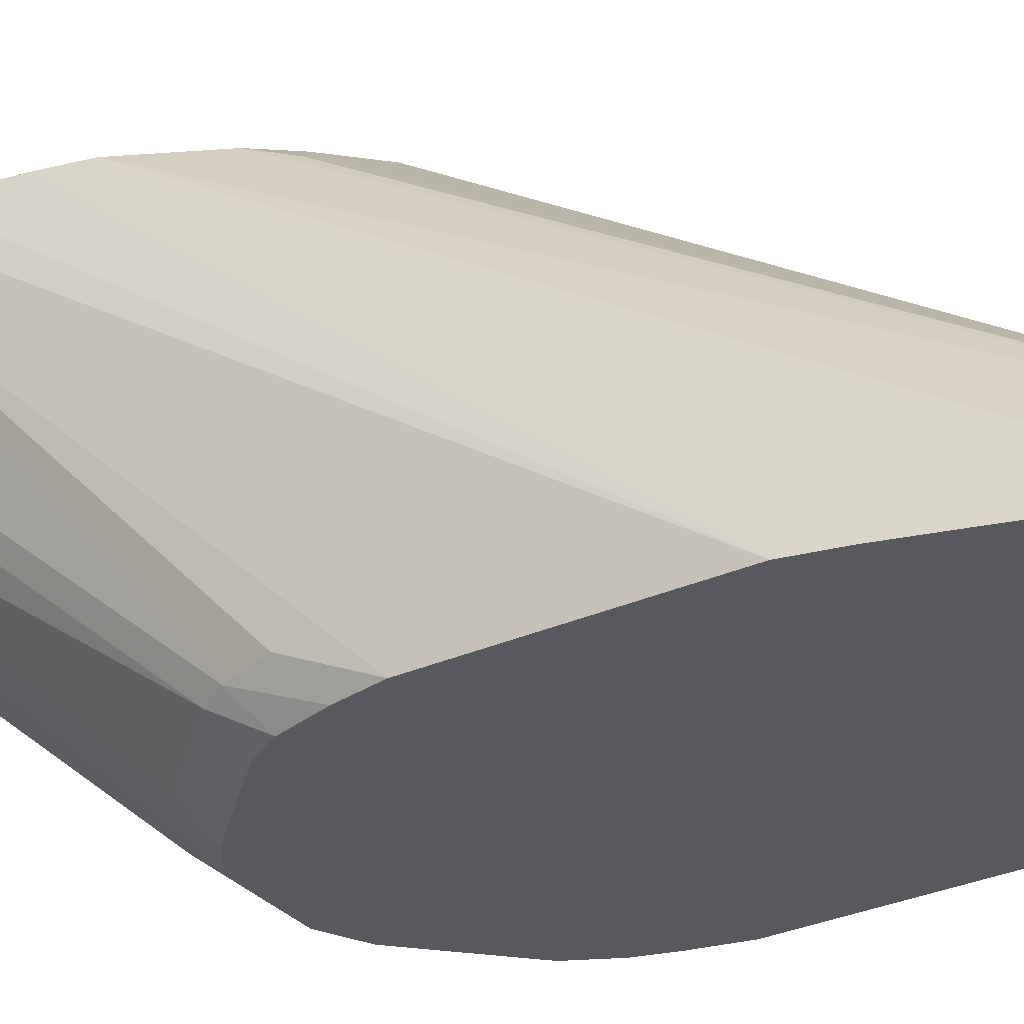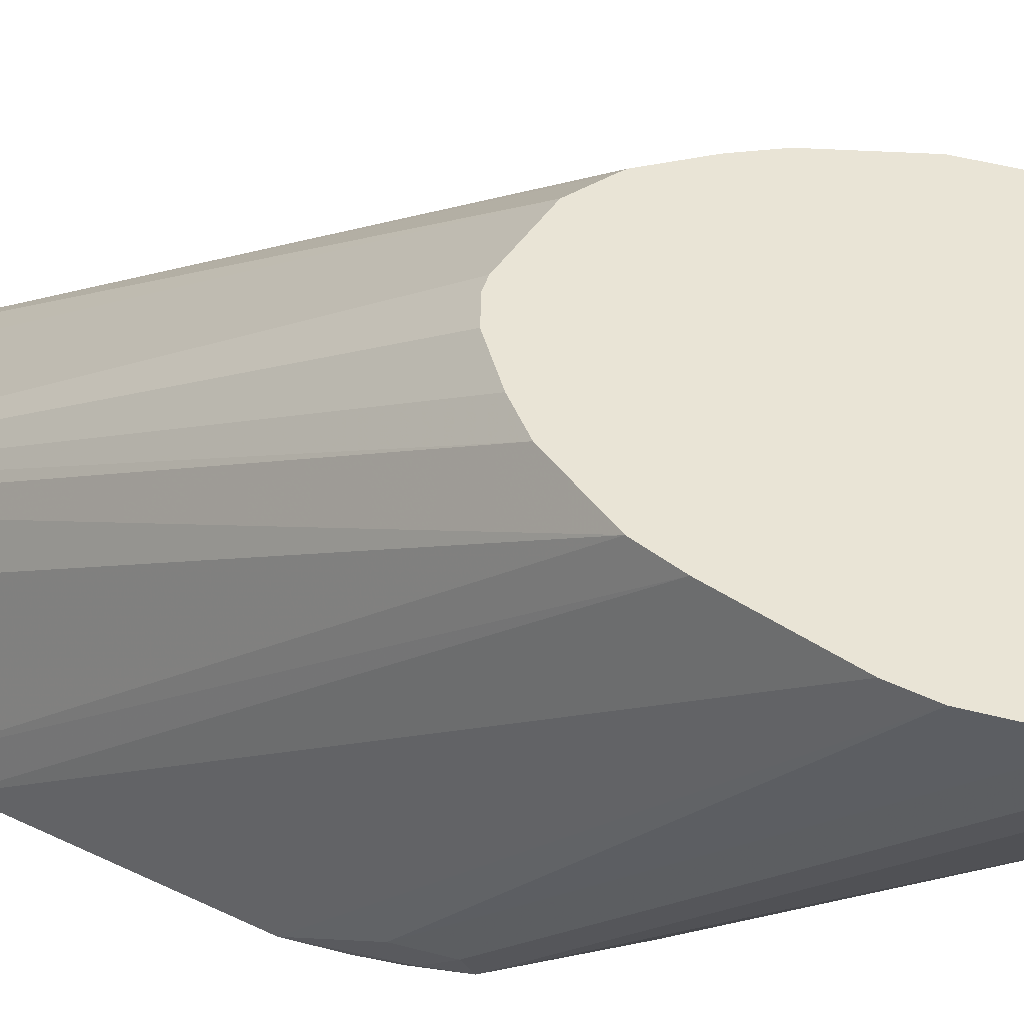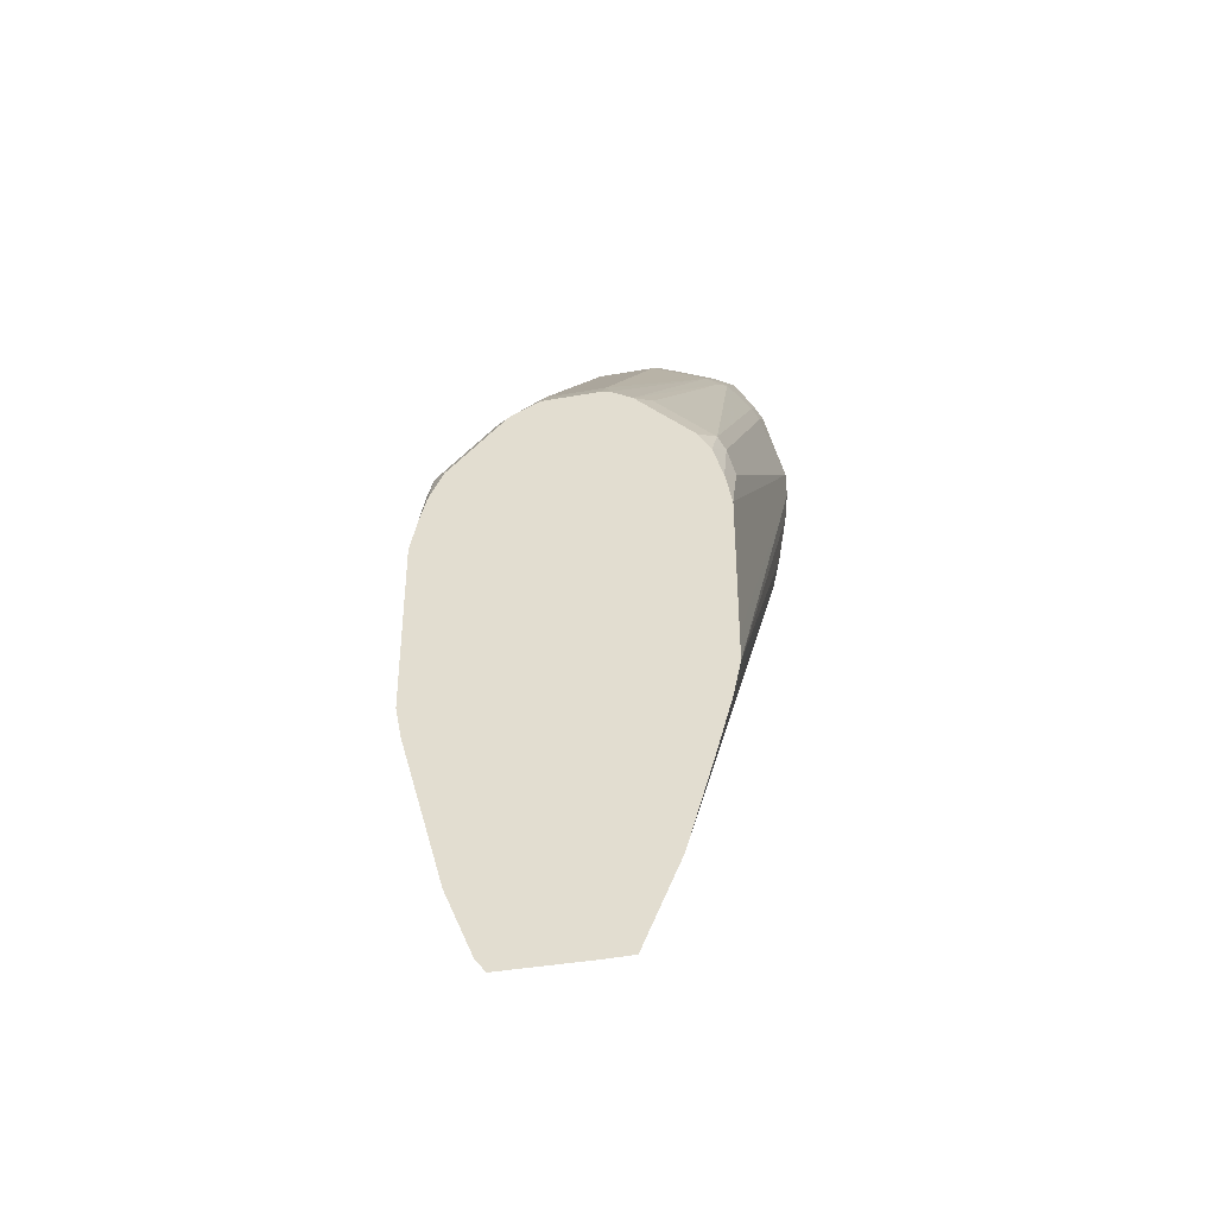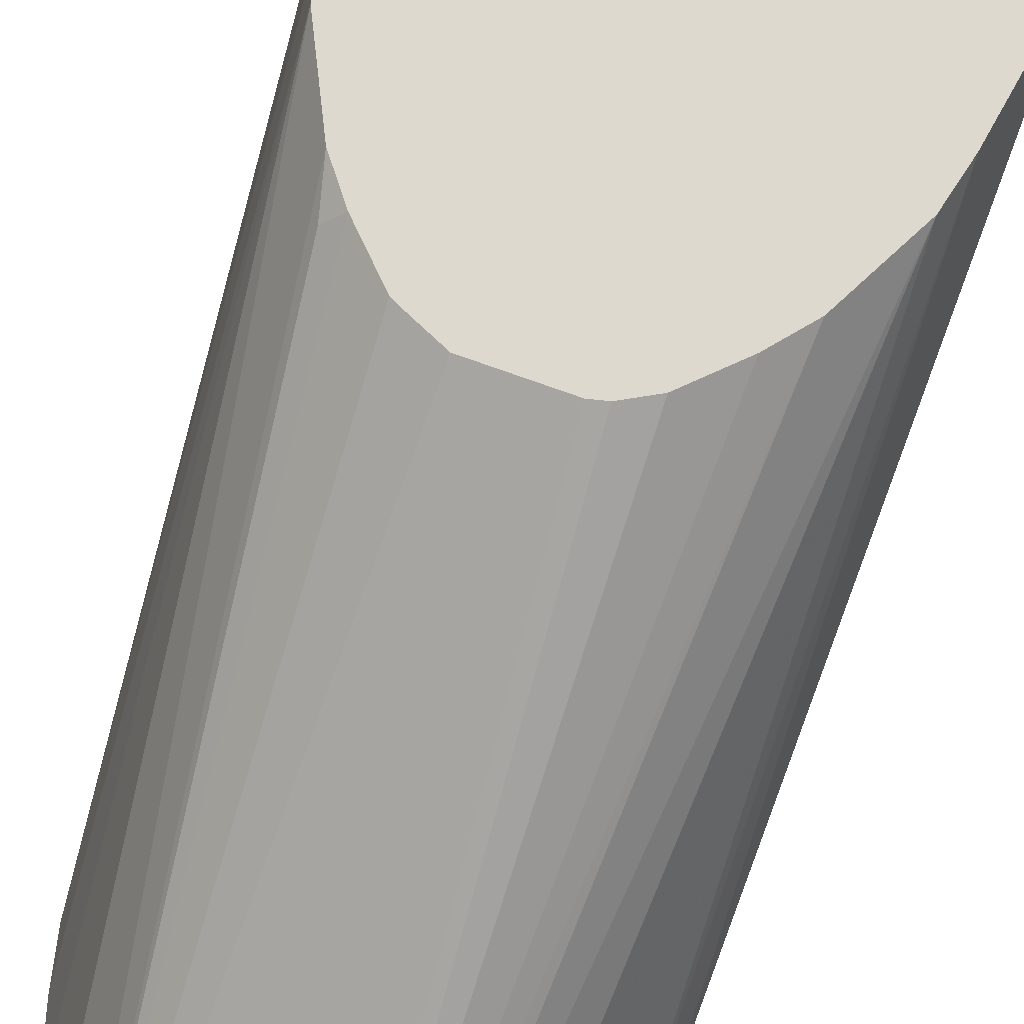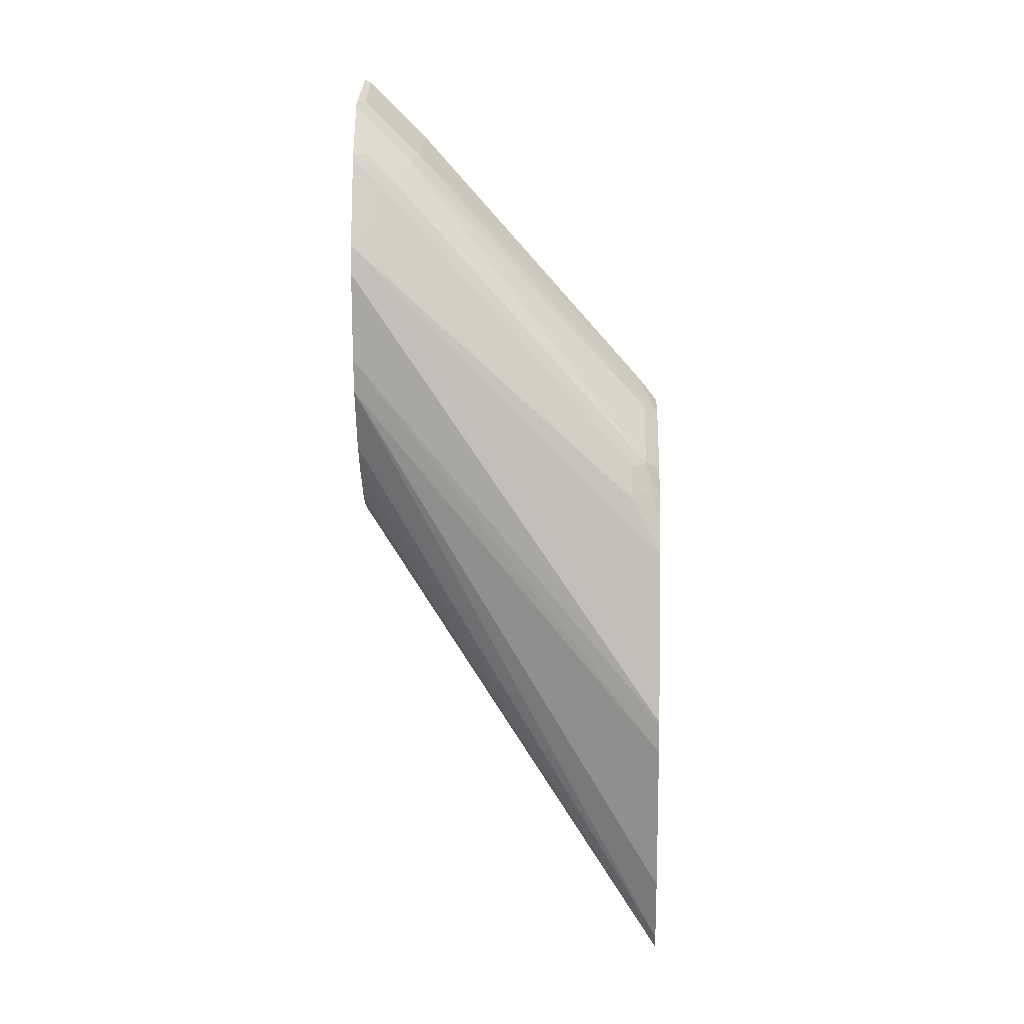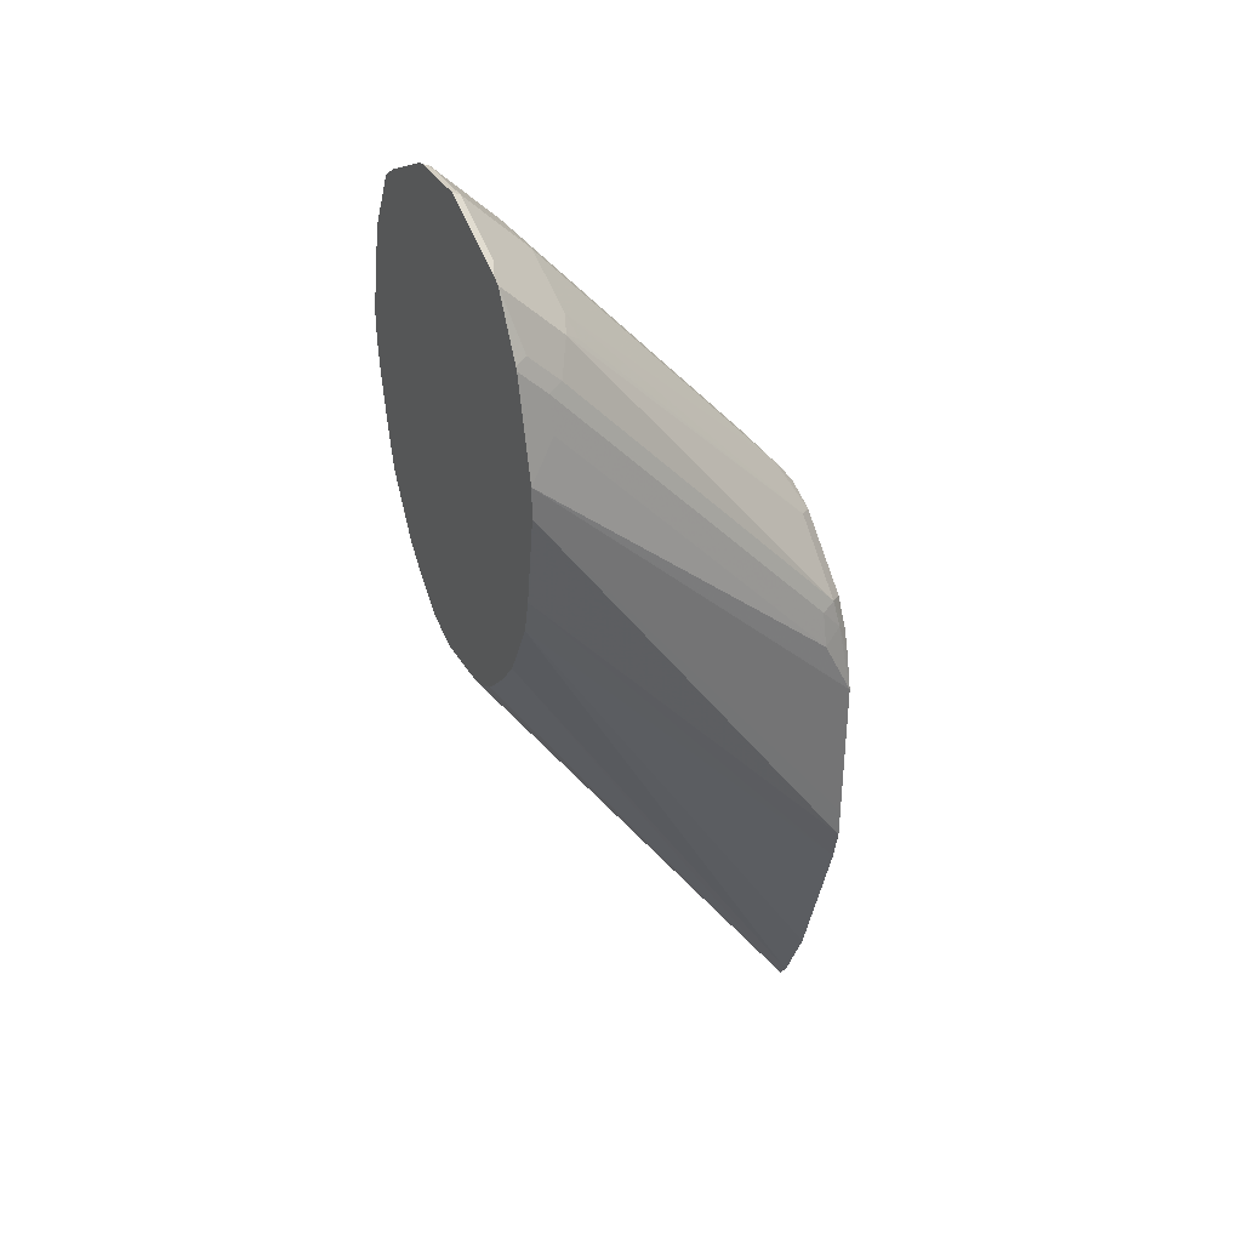
<metadata>
{"format":"obj","ext":"obj","renderer":"f3d","projection":"perspective","resolution":1024,"background":"white","views":[{"elev":-30.2,"azim":-57.1,"up":"+Z"},{"elev":42.5,"azim":120.5,"up":"+Z"},{"elev":-39.7,"azim":-167.5,"up":"+Y"},{"elev":71.6,"azim":20.1,"up":"+Z"},{"elev":3.2,"azim":92.2,"up":"+Y"},{"elev":36.0,"azim":62.8,"up":"+Y"}]}
</metadata>
<code>
v -0.08941 0.0328 -0.1657
v -0.08941 0.01639 -0.1657
v -0.07802 0.08201 -0.1657
v -0.07791 0.06561 -0.1825
v -0.07791 -0.09845 -0.3302
v -0.08202 -0.1149 -0.3281
v -0.08202 -0.1475 -0.3444
v -0.08756 -0.001684 -0.1657
v -0.08202 -0.2295 -0.3444
v -0.08199 -0.246 -0.3444
v -0.07791 0.08243 -0.1657
v -0.07791 0.08201 -0.1661
v -0.07382 0.07378 -0.1846
v -0.07268 -0.1101 -0.3444
v -0.0784 -0.1293 -0.3444
v -0.07382 -0.09028 -0.3322
v -0.08202 -0.0345 -0.1657
v -0.07784 -0.2645 -0.3444
v -0.07833 -0.05111 -0.1657
v -0.07382 0.09019 -0.1682
v -0.06151 0.1152 -0.1657
v -0.06151 0.08201 -0.1989
v -0.06571 -0.09835 -0.3444
v -0.04101 -0.05746 -0.3322
v -0.06965 -0.2931 -0.3444
v -0.07791 -0.05293 -0.1657
v -0.06151 0.1148 -0.1661
v -0.05249 0.1214 -0.1657
v -0.0492 0.1203 -0.1695
v -0.0492 0.08748 -0.2023
v -0.05741 0.07378 -0.2092
v -0.04931 -0.08194 -0.3444
v -0.03289 -0.06554 -0.3444
v -0.05374 -0.3455 -0.3444
v -0.06151 -0.08575 -0.1657
v -0.0328 -0.3931 -0.3444
v -0.01967 0.1378 -0.1657
v -0.0164 0.1367 -0.1695
v -0.0164 0.1039 -0.2023
v -0.0164 -0.04377 -0.3336
v -0.0212 -0.05856 -0.3444
v -0.05741 -0.1026 -0.1723
v -0.05085 -0.09929 -0.1657
v -0.0164 -0.3935 -0.3444
v -0.0164 -0.1239 -0.1657
v -0.03116 -0.1173 -0.1657
v -0.0328 -0.1165 -0.1657
v -0.03445 -0.1157 -0.1657
v -0.0164 0.1386 -0.1657
v 0.0164 0.1367 -0.1695
v 0.0164 0.1039 -0.2023
v 0.0164 -0.04377 -0.3336
v -0.0164 -0.05736 -0.3444
v 0.03238 -0.3935 -0.3444
v 0.0164 -0.1239 -0.1657
v 0.0164 0.1386 -0.1657
v 0.0492 0.1203 -0.1695
v 0.0492 0.08748 -0.2023
v 0.0328 -0.06549 -0.3444
v 0.0164 -0.05736 -0.3444
v 0.0328 -0.3933 -0.3444
v 0.02249 -0.1224 -0.1657
v 0.0492 0.1222 -0.1657
v 0.05783 0.1179 -0.1657
v 0.06151 0.1152 -0.1657
v 0.06151 0.08404 -0.1969
v 0.05741 0.0779 -0.2051
v 0.04101 -0.06153 -0.3363
v 0.03294 -0.06559 -0.3444
v 0.05031 -0.09955 -0.1657
v 0.03389 -0.116 -0.1657
v 0.03846 -0.3858 -0.3444
v 0.06151 -0.08575 -0.1657
v 0.07711 0.08446 -0.1657
v 0.07382 0.08613 -0.1723
v 0.07382 0.06972 -0.1887
v 0.07382 -0.09434 -0.3363
v 0.06575 -0.0984 -0.3444
v 0.05402 -0.3493 -0.3444
v 0.07791 -0.05293 -0.1657
v 0.07791 0.08243 -0.1657
v 0.07791 0.06764 -0.1805
v 0.07791 -0.09642 -0.3281
v 0.07655 -0.1094 -0.339
v 0.07389 -0.1147 -0.3444
v 0.07835 -0.2642 -0.3444
v 0.08202 -0.0345 -0.1657
v 0.08941 0.03113 -0.1657
v 0.08202 0.0492 -0.1805
v 0.08202 -0.1149 -0.3281
v 0.08202 -0.1475 -0.3444
v 0.07788 -0.1287 -0.3444
v 0.08174 -0.2472 -0.3444
v 0.08941 0.01472 -0.1657
v 0.08199 -0.246 -0.3444
v 0.08202 -0.2295 -0.3444
f 39 51 52
f 39 52 40
f 52 59 60
f 38 50 51
f 38 56 50
f 40 52 60
f 38 49 56
f 38 51 39
f 40 60 53
f 50 58 51
f 44 54 55
f 44 55 45
f 50 56 63
f 50 63 57
f 50 57 58
f 54 61 62
f 51 58 52
f 52 58 59
f 37 49 38
f 40 53 41
f 36 43 42
f 25 34 26
f 36 47 48
f 22 30 31
f 22 31 24
f 54 62 55
f 24 33 32
f 24 31 33
f 26 34 36
f 26 36 35
f 28 37 38
f 28 38 29
f 36 48 43
f 29 38 39
f 30 39 40
f 30 40 41
f 30 41 33
f 30 33 31
f 35 36 42
f 35 42 43
f 36 44 45
f 36 45 46
f 36 46 47
f 29 39 30
f 57 63 64
f 86 93 87
f 57 65 66
f 77 84 85
f 77 85 78
f 79 86 80
f 80 86 87
f 81 88 82
f 82 88 89
f 82 89 90
f 82 90 83
f 83 90 84
f 77 83 84
f 84 90 91
f 84 92 85
f 87 93 95
f 87 95 94
f 88 94 96
f 88 96 91
f 88 91 90
f 88 90 89
f 94 95 96
f 22 29 30
f 84 91 92
f 57 64 65
f 76 83 77
f 74 76 75
f 57 66 58
f 58 66 67
f 58 67 68
f 58 68 59
f 59 68 69
f 61 70 71
f 61 71 62
f 61 72 73
f 61 73 70
f 76 82 83
f 65 74 75
f 65 76 66
f 66 76 77
f 66 77 68
f 68 77 78
f 68 78 69
f 72 79 80
f 72 80 73
f 74 81 82
f 74 82 76
f 65 75 76
f 22 27 29
f 66 68 67
f 21 28 29
f 1 63 56
f 1 56 49
f 1 49 37
f 1 37 28
f 1 28 21
f 1 21 11
f 1 11 3
f 1 3 4
f 1 4 5
f 1 64 63
f 1 5 6
f 1 7 9
f 1 9 2
f 2 9 10
f 2 10 8
f 3 11 12
f 3 12 4
f 4 12 20
f 4 20 13
f 4 13 16
f 1 6 7
f 4 16 5
f 1 65 64
f 1 81 74
f 21 29 27
f 1 2 8
f 1 8 17
f 1 17 19
f 1 19 26
f 1 26 35
f 1 35 43
f 1 43 48
f 1 48 47
f 1 74 65
f 1 47 46
f 1 45 55
f 1 62 71
f 1 71 70
f 1 70 73
f 1 73 80
f 1 80 87
f 1 87 94
f 1 94 88
f 1 88 81
f 1 46 45
f 5 14 15
f 1 55 62
f 5 16 14
f 7 36 34
f 7 34 25
f 7 25 18
f 7 18 10
f 7 10 9
f 8 10 17
f 10 18 19
f 10 19 17
f 11 20 12
f 7 44 36
f 11 21 20
f 13 27 22
f 13 22 16
f 16 22 24
f 16 24 32
f 16 32 23
f 18 25 26
f 18 26 19
f 5 15 6
f 20 21 27
f 13 20 27
f 7 54 44
f 14 16 23
f 7 72 61
f 7 15 14
f 7 61 54
f 6 15 7
f 7 14 23
f 7 23 32
f 7 33 41
f 7 41 53
f 7 53 60
f 7 60 59
f 7 59 69
f 7 32 33
f 7 78 85
f 7 85 92
f 7 79 72
f 7 92 91
f 7 91 96
f 7 96 95
f 7 95 93
f 7 69 78
f 7 93 86
f 7 86 79

</code>
